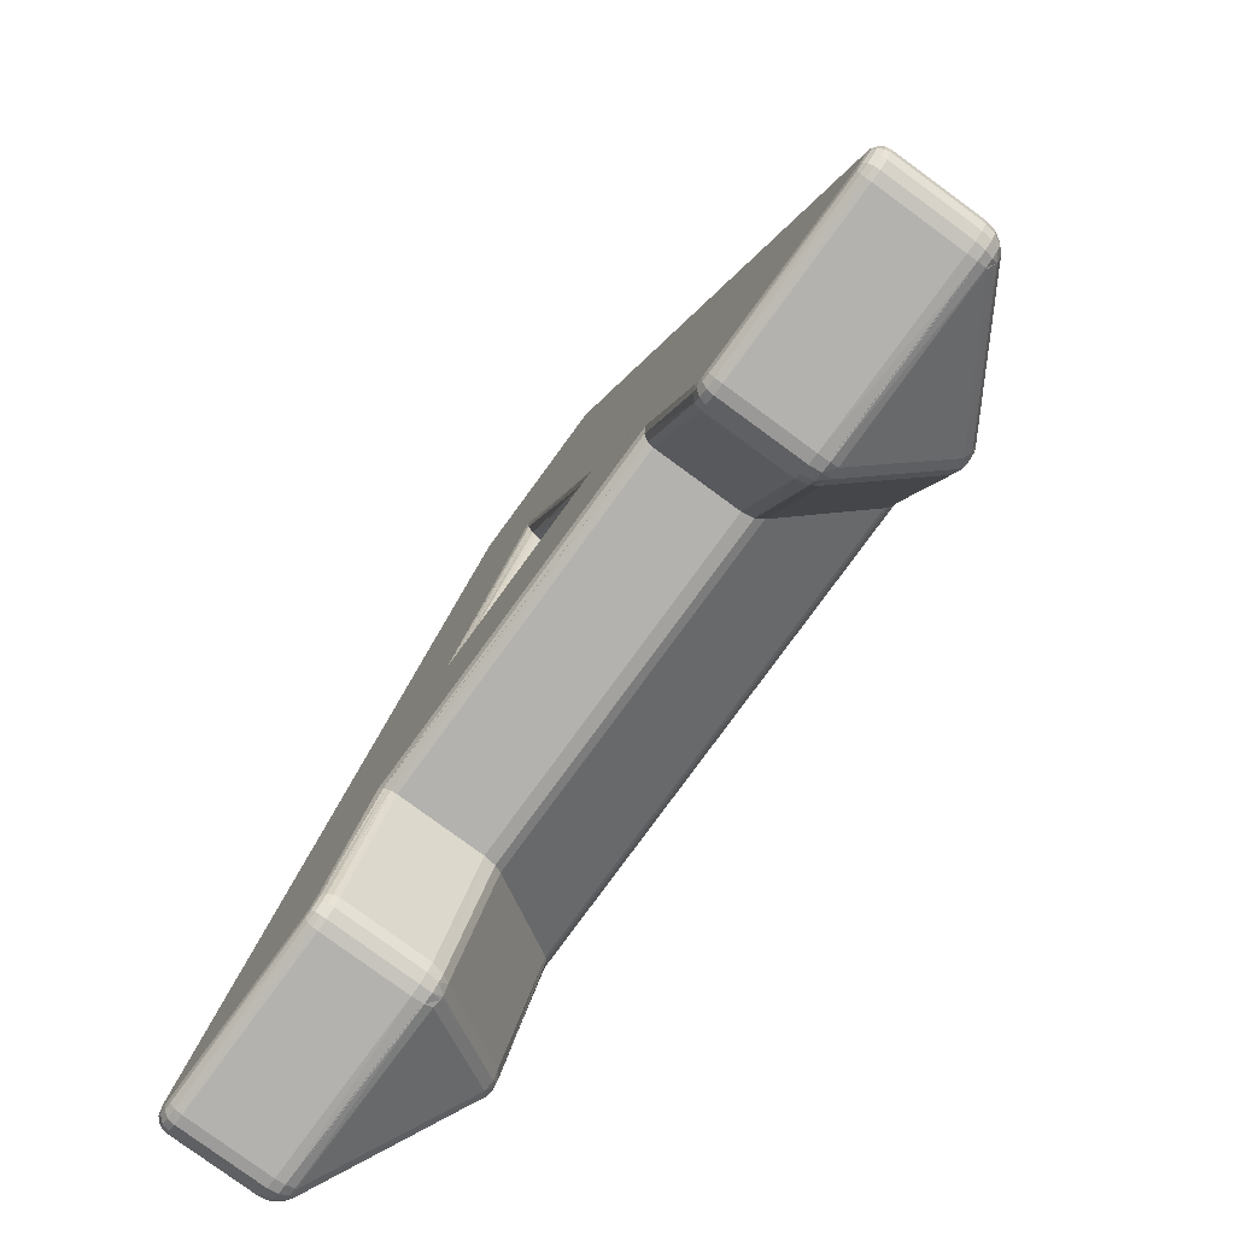
<metadata>
{"format":"obj","ext":"obj","renderer":"f3d","projection":"perspective","resolution":1024,"background":"white","views":[{"elev":-79.8,"azim":-126.2,"up":"+Y"}]}
</metadata>
<code>
o Object.1
v 9.323 18.57 3.972
v 10.76 19.4 2.342
v 7.683 19.4 2.342
v 11.19 7.518 2.387
v 13.64 5.843 4.064
v 9.221 12.61 2.387
v 9.126 18.57 3.975
v 9.167 18.56 3.982
v 9.221 18.57 3.969
v 0.3543 0.06036 0.1704
v 0.3765 0.116 0.08148
v 0.5577 0.02224 0.1704
v 18.18 0.2574 0.03703
v 18.08 0.3559 0.000493
v 18.27 0.3893 0.03703
v 9.221 17.26 4.064
v 5.766 3.233 0.2769
v 12.67 3.233 0.2769
v 12.67 3.233 1.993
v 5.766 3.233 1.993
v 17.99 0.2971 0.000493
v 0.224 0.2177 0.08147
v 7.488 7.682 0.2768
v 7.488 7.682 1.996
v 10.95 7.682 0.2769
v 13.43 10.75 3.26
v 9.645 18.3 4.064
v 12.72 10.34 4.064
v 10.95 7.682 1.993
v 4.653 0.3543 0.2769
v 4.653 0.3543 1.993
v 13.79 0.3543 0.2769
v 13.79 0.3543 1.993
v 13.94 5.073 4.064
v 4.504 5.073 4.064
v 5.654 3.395 2.387
v 7.164 19.18 1.993
v 3.643 9.953 2.196
v 7.216 19.16 2.205
v 0.1811 0.1748 0.1704
v 14.82 9.961 2.09
v 16.59 5.351 2.144
v 18.37 0.7436 2.188
v 12.79 3.395 2.387
v 14.31 1.5e-05 0.2769
v 17.88 2.3e-05 0.2769
v 17.88 3.8e-05 1.993
v 0.5577 0 0.2769
v 4.134 8e-06 0.2769
v 4.134 2.3e-05 1.993
v 0.5576 1.5e-05 1.993
v 14.31 3.1e-05 1.993
v 9.221 12.16 1.993
v 9.221 12.16 0.2768
v 2.799 2.308 4.184
v 8.795 18.3 4.064
v 2.634 2.374 4.064
v 7.249 7.518 2.387
v 4.804 5.843 4.064
v 11.22 19.16 2.199
v 11.12 19.13 2.387
v 14.69 9.915 2.387
v 18.04 0.1684 0.03703
v 11.07 14.27 4.149
v 11.03 14.26 4.177
v 12.56 10.27 4.18
v 17.88 0.2765 0.000493
v 18.14 0.6562 0.000491
v 18.16 0.5497 0.000491
v 18.14 0.4464 0.000492
v 14.81 9.955 2.175
v 11.26 19.17 2.145
v 18.28 0.7086 2.355
v 0.4512 0.2971 0.000448
v 0.3622 0.3559 0.000447
v 0.3003 0.4464 0.000446
v 7.164 19.18 0.2767
v 0.03814 0.7562 0.2769
v 9.221 12.93 0.000363
v 10.93 19.17 0.000314
v 10.98 19.13 0.000315
v 4.393 0.4544 0.000457
v 4.242 0.2987 0.000458
v 4.134 0.2764 0.000458
v 0.1223 0.367 0.08147
v 5.576 3.511 0.000434
v 4.332 0.3622 0.000457
v 0.278 0.5497 0.000445
v 14.31 0.2765 0.000484
v 14.05 0.4544 0.000482
v 14.11 0.3622 0.000483
v 14.2 0.2987 0.000483
v 12.8 14.47 0.000359
v 4.24 5.457 4.226
v 8.964 18.24 4.182
v 7.083 7.404 0.000405
v 11.36 7.404 0.000416
v 12.86 3.511 0.000453
v 2.08 5.26 0.00041
v 7.459 19.13 0.000306
v 7.513 19.17 0.000306
v 0.03813 0.7562 1.993
v 0.06514 0.3432 0.1704
v 0.08262 0.5481 0.08147
v 11.28 19.18 1.993
v 18.4 0.7563 1.993
v 18.4 0.7563 0.2769
v 0.02066 0.5465 0.1704
v 7.248 19.15 0.08927
v 7.294 19.13 0.03685
v 3.705 9.928 0.05916
v 0.1986 0.6959 0.02269
v 0.1144 0.7276 0.08147
v 1.897 5.332 0.08302
v 5.642 14.47 0.000341
v 3.656 9.945 0.1116
v 5.421 14.56 0.1513
v 11.33 7.421 0.000415
v 0.5576 0.1637 2.387
v 4.134 0.1637 2.387
v 2.993 1.841 4.066
v 14.31 0.1637 2.387
v 17.88 0.1637 2.387
v 15.45 1.846 4.069
v 15.09 2.089 4.064
v 13.94 0.4147 2.387
v 15.8 2.374 4.064
v 0.05879 0.7499 0.1704
v 7.462 7.664 0.1815
v 10.97 7.669 0.1911
v 10.99 7.658 0.1752
v 4e-06 0.5465 0.2769
v 0.04766 0.3368 0.2769
v 18.25 0.6991 2.387
v 7.391 19.12 2.456
v 11.05 19.12 2.457
v 7.423 7.639 0.1434
v 3.351 2.089 4.064
v 4.501 0.4147 2.387
v 7.351 7.588 0.07031
v 11.07 7.599 0.08144
v 7.275 7.539 0.04965
v 14.7 9.911 0.029
v 18.27 0.707 0.03703
v 12.87 14.5 0.01625
v 11.21 7.504 0.03696
v 11.17 7.537 0.05125
v 3.754 9.915 2.387
v 7.367 19.13 2.433
v 7.321 19.13 2.387
v 9.221 12.61 0.02579
v 7.191 19.17 0.1751
v 7.578 19.46 0.2767
v 7.594 19.46 2.047
v 10.86 19.46 0.2768
v 7.632 19.46 2.089
v 10.86 19.46 2.024
v 10.81 19.46 2.089
v 9.221 12.56 0.04167
v 9.221 5.599 4.207
v 4.534 5.661 4.171
v 11 7.653 2.169
v 11.03 7.634 2.202
v 9.221 12.2 2.109
v 9.221 12.4 2.288
v 9.221 12.3 2.202
v 7.445 7.653 2.169
v 7.415 7.634 2.202
v 17.88 0.1335 2.355
v 0.5576 0.1335 2.355
v 14.31 0.05245 2.231
v 17.88 0.0461 2.206
v 14.31 0.04769 2.207
v 17.88 0.03499 2.188
v 0.5576 0.03497 2.188
v 12.71 3.287 2.233
v 13.84 0.3734 2.231
v 13.9 5.661 4.171
v 13.99 5.599 4.207
v 9.221 12.41 0.09093
v 14.06 5.257 4.161
v 4.458 5.141 4.122
v 13.98 5.141 4.122
v 18.36 0.7404 2.206
v 9.221 12.28 0.1322
v 5.729 3.287 2.233
v 4.447 5.599 4.207
v 14.2 5.457 4.226
v 7.661 19.45 2.22
v 10.78 19.45 2.22
v 4.603 0.3734 2.231
v 0.1684 0.1573 0.2769
v 11.24 19.16 0.1433
v 11.26 19.17 0.1703
v 0.3463 0.03971 0.2769
v 0.07149 0.7435 2.188
v 17.88 0.1382 0.03703
v 3.614 9.961 0.226
v 0.1906 0.6991 2.387
v 7.227 19.16 2.256
v 0.162 0.7086 2.355
v 9.221 12.23 0.172
v 18.37 0.7435 0.1387
v 18.3 0.5481 0.03703
v 9.221 12.18 0.2228
v 4.134 0.04768 2.207
v 0.5576 0.04608 2.206
v 4.134 0.05244 2.231
v 9.221 17.76 4.174
v 9.221 18.15 4.22
v 9.161 18.17 4.226
v 14.82 9.958 2.099
v 3.746 9.911 0.02897
v 5.406 14.56 0.1735
v 3.189 2.154 4.184
v 2.995 2.234 4.226
v 12.91 14.51 0.03054
v 11.28 19.18 0.2768
v 9.281 18.17 4.226
v 9.258 18.16 4.225
v 11.59 11.91 4.198
v 9.221 17.55 4.145
v 18.4 0.5465 0.1387
v 0.5577 0.08102 0.08148
v 7.359 19.23 0.03685
v 7.326 19.12 0.02731
v 15.45 2.229 4.227
v 15.64 2.308 4.184
v 7.459 19.3 0.03685
v 7.578 19.32 0.03685
v 7.286 19.3 0.1385
v 11.2 19.15 0.08134
v 14.74 9.928 0.05919
v 15.25 2.154 4.184
v 7.421 19.39 0.1385
v 14.09 0.04449 0.2769
v 14.09 0.04451 1.993
v 13.91 0.1684 0.2769
v 13.91 0.1684 1.993
v 18.1 0.03973 0.2769
v 18.1 0.03975 1.993
v 7.578 19.42 0.1385
v 18.27 0.1573 0.2769
v 18.27 0.1573 1.993
v 18.34 0.2463 1.993
v 18.34 0.2463 0.2769
v 18.39 0.3368 1.993
v 18.39 0.3368 0.2769
v 18.44 0.5466 1.993
v 18.44 0.5465 0.2769
v 7.199 19.16 0.1385
v 0.5577 0.17 0.02269
v 14.11 0.09217 2.231
v 13.95 0.2066 2.231
v 14.11 0.2653 2.423
v 14.17 0.232 2.412
v 7.261 19.33 0.2767
v 18.31 0.5481 2.355
v 18.04 0.1653 2.355
v 18.04 0.3083 2.469
v 11.12 19.12 0.02256
v 18.18 0.2542 2.355
v 18.14 0.4497 2.469
v 18.27 0.3877 2.355
v 18.17 0.4973 2.469
v 18.08 0.07153 2.188
v 18.25 0.1827 2.188
v 18.36 0.3496 2.188
v 18.41 0.5466 2.188
v 18.36 0.3511 0.1387
v 15.2 1.989 4.088
v 15.26 1.94 4.099
v 14.8 9.952 0.1418
v 7.405 19.43 0.2767
v 15.45 2.177 4.217
v 15.3 2.081 4.184
v 15.45 2.023 4.185
v 15.37 2.034 4.184
v 15.45 2.115 4.204
v 14.78 9.945 0.1116
v 10.86 19.29 0.02256
v 10.86 19.38 0.08134
v 15.73 2.175 4.142
v 15.6 1.984 4.142
v 15.65 2.208 4.184
v 15.62 2.111 4.184
v 10.86 19.44 0.1703
v 15.54 2.042 4.184
v 0 0.5465 1.993
v 18.25 0.1859 0.1387
v 0.04766 0.3368 1.993
v 0.1684 0.1573 1.993
v 0.3463 0.03973 1.993
v 4.534 0.1684 1.993
v 4.534 0.1684 0.2769
v 4.35 0.04449 0.2769
v 4.35 0.0445 1.993
v 0.3972 0.1652 2.355
v 0.135 0.5481 2.355
v 0.2701 0.4973 2.469
v 0.1684 0.3877 2.355
v 0.4004 0.3082 2.469
v 0.2606 0.2542 2.355
v 0.03654 0.5465 2.188
v 0.07944 0.3495 2.188
v 0.1906 0.1827 2.188
v 0.3606 0.0715 2.188
v 2.823 2.111 4.184
v 2.901 2.042 4.184
v 2.993 2.097 4.199
v 2.993 2.205 4.22
v 2.787 2.208 4.184
v 2.993 2.022 4.185
v 2.847 1.984 4.142
v 10.97 19.27 0.02256
v 2.717 2.175 4.142
v 11.06 19.21 0.02256
v 18.08 0.07628 0.1387
v 4.329 0.09216 2.231
v 4.336 0.2653 2.423
v 4.493 0.2066 2.231
v 4.387 0.3114 2.412
v 11.12 19.27 0.08134
v 11 19.35 0.08134
v 11.03 19.41 0.1703
v 3.187 1.94 4.099
v 3.143 2.081 4.184
v 3.071 2.034 4.184
v 11.17 19.31 0.1703
v 11.18 19.33 0.2768
v 0.1716 0.5481 0.02269
v 17.88 0.03656 0.1387
v 7.261 19.33 1.993
v 7.405 19.43 1.993
v 7.31 19.32 2.21
v 7.38 19.3 2.321
v 7.437 19.42 2.136
v 7.505 19.42 2.229
v 11.04 19.43 1.993
v 11.04 19.43 0.2768
v 11.18 19.33 1.993
v 4.134 0.1382 0.037
v 11.17 19.32 2.12
v 11.03 19.43 2.077
v 11.06 19.3 2.321
v 10.94 19.42 2.229
v 7.437 19.28 2.398
v 7.57 19.34 2.412
v 7.542 19.39 2.325
v 7.519 19.29 2.429
v 7.467 19.24 2.45
v 4.134 0.03655 0.1387
v 8.975 18.52 4.02
v 8.875 18.42 4.056
v 11 19.28 2.398
v 10.9 19.39 2.325
v 10.87 19.34 2.412
v 0.2034 0.4051 0.02269
v 10.97 19.24 2.45
v 9.175 18.47 4.11
v 9.062 18.49 4.08
v 9.173 18.33 4.196
v 9.008 18.37 4.153
v 9.172 18.32 4.196
v 9.566 18.42 4.056
v 9.464 18.52 4.02
v 9.221 18.43 4.139
v 9.221 18.54 4.033
v 9.221 18.31 4.196
v 0.4099 0.2002 0.02269
v 0.2892 0.2828 0.02269
v 9.221 18.29 4.204
v 9.278 18.5 4.064
v 9.272 18.46 4.114
v 9.389 18.49 4.075
v 9.497 18.24 4.174
v 9.277 18.33 4.196
v 9.453 18.38 4.144
v 9.265 18.32 4.198
v 13.95 0.4179 0.02272
v 12.77 3.374 0.04494
v 12.69 3.259 0.172
v 12.69 3.262 0.1577
v 13.86 0.3845 0.08151
v 12.7 3.274 0.1434
v 12.73 3.32 0.08783
v 12.76 3.351 0.0497
v 13.81 0.3622 0.1705
v 5.748 3.262 0.1577
v 5.739 3.274 0.1434
v 5.684 3.351 0.04969
v 13.92 0.1827 0.1705
v 14.1 0.06197 0.1705
v 14.31 0.02226 0.1705
v 14.12 0.1176 0.08151
v 14.31 0.08104 0.08151
v 14.31 0.17 0.02273
v 14.16 0.2002 0.02273
v 13.97 0.224 0.08151
v 14.03 0.2876 0.02272
v 4.618 0.367 0.1387
v 4.523 0.4067 0.037
v 4.337 0.07944 0.1387
v 4.506 0.1954 0.1387
v 4.296 0.1716 0.037
v 4.434 0.2653 0.037
f 1 2 3
f 9 1 3
f 7 9 3
f 7 3 353
f 353 361 7
f 360 7 361
f 360 361 362
f 360 362 369
f 367 360 369
f 379 367 369
f 379 369 372
f 220 379 372
f 220 372 210
f 209 220 210
f 209 210 211
f 211 161 209
f 209 161 222
f 209 222 178
f 221 209 178
f 179 221 178
f 178 160 179
f 188 179 160
f 188 160 94
f 182 188 94
f 182 94 215
f 182 215 35
f 183 182 35
f 34 183 35
f 34 35 36
f 34 36 44
f 44 126 34
f 125 34 126
f 125 126 271
f 271 234 125
f 271 276 234
f 276 227 234
f 181 234 227
f 181 227 188
f 188 227 228
f 188 228 66
f 66 65 188
f 219 188 65
f 65 376 219
f 219 376 377
f 220 219 377
f 219 220 221
f 377 376 378
f 378 374 377
f 379 377 374
f 375 374 378
f 366 375 378
f 366 378 365
f 365 359 366
f 366 359 355
f 366 355 357
f 366 357 1
f 356 357 355
f 356 355 345
f 345 346 356
f 190 356 346
f 190 346 158
f 190 158 189
f 189 2 190
f 156 189 158
f 158 157 156
f 155 156 157
f 339 155 157
f 344 339 157
f 344 341 339
f 341 340 339
f 340 341 330
f 330 329 340
f 340 329 325
f 340 325 155
f 155 325 287
f 155 287 153
f 153 154 155
f 274 154 153
f 153 242 274
f 274 242 235
f 274 235 257
f 257 334 274
f 334 257 333
f 333 335 334
f 334 335 337
f 334 337 154
f 337 338 154
f 154 338 156
f 338 349 156
f 338 347 349
f 350 349 347
f 350 347 351
f 354 350 351
f 354 351 56
f 56 95 354
f 354 95 363
f 354 363 353
f 364 363 95
f 364 95 211
f 211 95 94
f 187 211 94
f 94 95 55
f 55 216 94
f 55 312 216
f 312 311 216
f 216 311 215
f 215 311 327
f 327 138 215
f 326 138 327
f 326 327 328
f 328 313 326
f 326 313 121
f 326 121 320
f 326 320 322
f 320 321 322
f 322 321 191
f 322 191 139
f 138 322 139
f 36 138 139
f 36 139 186
f 186 176 36
f 176 186 20
f 20 19 176
f 177 176 19
f 177 19 33
f 177 33 239
f 239 254 177
f 177 254 126
f 126 254 255
f 255 254 253
f 255 253 256
f 272 255 256
f 272 256 124
f 272 124 278
f 272 278 276
f 278 279 276
f 276 279 275
f 279 288 275
f 275 288 286
f 275 286 227
f 227 286 285
f 283 285 286
f 283 286 284
f 263 283 284
f 263 284 260
f 260 262 263
f 263 262 264
f 263 264 265
f 265 264 258
f 265 258 73
f 265 73 134
f 134 127 265
f 265 127 283
f 127 134 62
f 62 61 127
f 26 127 61
f 61 136 26
f 27 26 136
f 27 136 365
f 365 376 27
f 27 376 64
f 64 28 27
f 66 28 64
f 26 27 28
f 355 136 61
f 28 127 26
f 127 28 228
f 285 127 228
f 60 61 62
f 61 60 345
f 345 60 343
f 60 72 343
f 72 105 343
f 343 105 341
f 105 72 212
f 212 41 105
f 105 41 106
f 105 106 107
f 107 218 105
f 218 330 105
f 330 218 194
f 194 218 107
f 193 194 107
f 273 193 107
f 107 203 273
f 273 203 280
f 280 232 273
f 233 232 280
f 217 232 233
f 233 143 217
f 145 217 143
f 143 144 145
f 68 145 144
f 144 69 68
f 67 68 69
f 69 70 67
f 70 21 67
f 63 67 21
f 63 21 13
f 290 63 13
f 290 13 270
f 270 246 290
f 243 290 246
f 245 243 246
f 246 247 245
f 247 268 245
f 267 245 268
f 268 264 267
f 267 244 245
f 241 244 267
f 266 241 267
f 267 262 266
f 266 262 259
f 266 259 172
f 172 174 266
f 266 174 47
f 52 47 174
f 174 173 52
f 52 173 237
f 52 237 45
f 236 45 237
f 237 239 236
f 238 236 239
f 236 238 392
f 236 392 393
f 393 392 399
f 393 399 395
f 394 393 395
f 394 395 396
f 332 394 396
f 332 396 197
f 332 197 318
f 240 332 318
f 240 318 290
f 46 332 240
f 46 240 241
f 241 47 46
f 45 46 47
f 46 45 394
f 318 197 63
f 397 197 396
f 397 67 197
f 397 89 67
f 67 89 90
f 89 91 90
f 400 90 91
f 398 400 91
f 398 91 92
f 397 398 92
f 397 395 398
f 395 400 398
f 400 380 90
f 380 98 90
f 68 90 98
f 68 98 97
f 97 93 68
f 79 93 97
f 151 79 97
f 118 151 97
f 96 118 97
f 96 146 118
f 96 147 146
f 147 159 146
f 159 151 146
f 142 151 159
f 142 159 180
f 180 185 142
f 185 140 142
f 141 142 140
f 141 140 131
f 131 202 141
f 141 202 185
f 185 202 137
f 137 202 205
f 137 205 129
f 131 137 129
f 129 130 131
f 130 54 131
f 54 205 131
f 54 23 205
f 53 23 54
f 53 54 29
f 53 29 164
f 24 53 164
f 24 164 167
f 24 167 29
f 29 25 24
f 23 24 25
f 23 25 130
f 162 29 167
f 167 168 162
f 163 162 168
f 168 58 163
f 4 163 58
f 58 59 4
f 5 4 59
f 160 5 59
f 160 59 161
f 161 187 160
f 59 16 161
f 4 5 6
f 4 6 165
f 58 165 6
f 6 16 58
f 58 166 165
f 163 165 166
f 163 166 164
f 168 164 166
f 16 6 5
f 222 16 5
f 58 16 59
f 4 165 163
f 168 166 58
f 162 163 164
f 167 164 168
f 164 29 162
f 25 29 54
f 23 53 24
f 130 25 54
f 23 130 129
f 205 23 129
f 131 205 202
f 131 140 137
f 141 147 142
f 141 180 147
f 185 137 140
f 141 185 180
f 96 151 142
f 147 180 159
f 142 147 96
f 146 151 118
f 79 151 96
f 79 96 99
f 79 99 115
f 115 100 79
f 100 101 79
f 80 79 101
f 80 101 281
f 315 80 281
f 315 281 324
f 315 324 317
f 317 81 315
f 261 81 317
f 317 323 261
f 323 232 261
f 323 193 232
f 329 193 323
f 81 261 145
f 145 93 81
f 324 323 317
f 324 325 323
f 281 282 324
f 324 282 287
f 242 287 282
f 242 282 230
f 281 230 282
f 315 81 80
f 281 101 230
f 230 101 229
f 229 235 230
f 235 229 231
f 231 229 225
f 231 225 109
f 109 251 231
f 152 231 251
f 251 116 152
f 117 152 116
f 116 113 117
f 113 128 117
f 214 117 128
f 198 214 128
f 128 78 198
f 198 78 77
f 37 77 78
f 78 102 37
f 37 102 196
f 37 196 38
f 37 38 39
f 37 39 333
f 38 201 39
f 39 201 200
f 39 200 335
f 200 150 335
f 335 150 336
f 336 150 149
f 336 149 347
f 347 149 135
f 57 135 149
f 148 57 149
f 57 148 199
f 300 57 199
f 199 299 300
f 300 299 301
f 300 301 302
f 302 316 300
f 302 314 316
f 314 308 316
f 316 308 312
f 314 309 308
f 308 309 310
f 310 311 308
f 309 313 310
f 314 313 309
f 302 121 314
f 119 121 302
f 302 170 119
f 120 119 170
f 170 208 120
f 208 319 120
f 120 319 320
f 206 319 208
f 207 206 208
f 175 206 207
f 175 207 307
f 293 175 307
f 293 307 306
f 293 306 292
f 293 292 192
f 192 195 293
f 51 293 195
f 195 48 51
f 50 51 48
f 48 49 50
f 49 296 50
f 297 50 296
f 296 295 297
f 294 297 295
f 295 30 294
f 31 294 30
f 30 20 31
f 20 30 17
f 17 30 389
f 389 385 17
f 17 385 383
f 17 383 382
f 382 18 17
f 17 18 19
f 382 32 18
f 32 33 18
f 33 32 238
f 238 32 388
f 382 388 32
f 384 388 382
f 392 388 384
f 382 383 384
f 383 385 384
f 384 385 386
f 384 386 380
f 399 384 380
f 380 386 387
f 380 387 381
f 390 381 387
f 391 381 390
f 390 401 391
f 391 401 402
f 391 402 82
f 391 82 86
f 86 82 84
f 86 84 88
f 99 86 88
f 112 99 88
f 112 88 331
f 104 112 331
f 104 331 85
f 103 104 85
f 103 85 40
f 40 133 103
f 132 103 133
f 133 291 132
f 289 132 291
f 289 291 305
f 304 289 305
f 305 301 304
f 305 303 301
f 306 303 305
f 306 298 303
f 302 303 298
f 102 289 304
f 305 291 306
f 132 289 78
f 291 133 292
f 132 108 103
f 132 128 108
f 40 192 133
f 40 85 22
f 40 22 10
f 10 195 40
f 10 22 11
f 10 11 12
f 10 12 48
f 12 11 224
f 352 12 224
f 352 224 342
f 352 342 403
f 296 352 403
f 403 342 405
f 403 405 404
f 295 403 404
f 404 405 406
f 404 406 401
f 30 404 401
f 405 83 406
f 406 83 87
f 406 87 402
f 82 87 83
f 84 83 405
f 342 84 405
f 252 84 342
f 252 74 84
f 370 74 252
f 11 370 252
f 11 371 370
f 371 75 370
f 371 76 75
f 74 75 76
f 74 76 88
f 358 88 76
f 358 76 371
f 22 358 371
f 370 75 74
f 252 342 224
f 49 12 352
f 252 224 11
f 22 371 11
f 85 358 22
f 108 104 103
f 108 113 104
f 85 331 358
f 113 112 104
f 112 113 114
f 114 111 112
f 213 112 111
f 213 111 110
f 110 226 213
f 100 213 226
f 225 100 226
f 226 110 225
f 109 110 111
f 116 109 111
f 213 115 112
f 116 111 114
f 331 88 358
f 84 74 88
f 82 83 84
f 402 87 82
f 401 406 402
f 389 401 390
f 381 391 86
f 381 86 98
f 86 96 98
f 390 387 386
f 385 390 386
f 389 390 385
f 389 30 401
f 31 191 294
f 186 191 31
f 295 404 30
f 294 321 297
f 297 321 319
f 296 403 295
f 206 50 297
f 49 352 296
f 49 48 12
f 51 50 175
f 48 195 10
f 195 192 40
f 192 292 133
f 292 306 291
f 307 298 306
f 51 175 293
f 307 207 298
f 207 170 298
f 175 50 206
f 297 319 206
f 207 208 170
f 302 298 170
f 119 120 121
f 302 301 303
f 304 301 299
f 304 299 196
f 196 299 201
f 201 299 199
f 300 316 57
f 57 316 55
f 55 56 57
f 148 200 199
f 57 56 135
f 148 149 150
f 148 150 200
f 199 200 201
f 38 196 201
f 304 196 102
f 102 78 289
f 77 37 333
f 78 128 132
f 214 198 77
f 77 152 214
f 152 77 257
f 128 113 108
f 116 114 113
f 117 214 152
f 257 231 152
f 116 251 109
f 109 225 110
f 229 101 225
f 79 80 81
f 225 101 100
f 213 100 115
f 112 115 99
f 86 99 96
f 79 81 93
f 96 97 98
f 380 381 98
f 399 380 400
f 89 92 91
f 397 92 89
f 46 394 332
f 396 395 397
f 45 393 394
f 395 399 400
f 392 384 399
f 238 388 392
f 237 253 239
f 236 393 45
f 237 173 253
f 173 171 253
f 172 171 173
f 169 171 172
f 169 122 171
f 256 171 122
f 123 122 169
f 169 259 123
f 123 259 260
f 260 124 123
f 122 123 124
f 47 52 45
f 172 173 174
f 172 259 169
f 47 241 266
f 244 241 240
f 240 243 244
f 249 268 247
f 248 249 247
f 249 248 250
f 250 106 249
f 106 43 249
f 249 43 269
f 43 184 269
f 269 184 258
f 269 258 268
f 43 42 184
f 184 42 71
f 71 73 184
f 71 72 73
f 71 42 212
f 41 42 43
f 250 248 270
f 223 250 270
f 270 15 223
f 223 15 204
f 223 204 203
f 203 204 144
f 203 144 233
f 15 70 204
f 15 14 70
f 13 14 15
f 107 250 223
f 249 269 268
f 247 246 248
f 243 245 244
f 240 290 243
f 270 248 246
f 270 13 15
f 318 63 290
f 13 21 14
f 197 67 63
f 70 14 21
f 204 70 69
f 68 67 90
f 204 69 144
f 93 145 68
f 145 261 217
f 143 233 144
f 232 217 261
f 233 280 203
f 223 203 107
f 232 193 273
f 329 194 193
f 106 250 107
f 43 106 41
f 41 212 42
f 72 71 212
f 72 60 73
f 62 134 60
f 73 60 134
f 184 73 258
f 268 258 264
f 267 264 262
f 260 259 262
f 260 284 124
f 284 277 124
f 284 288 277
f 265 283 263
f 283 127 285
f 284 286 288
f 279 277 288
f 278 277 279
f 124 277 278
f 124 256 122
f 271 255 272
f 256 253 171
f 239 253 254
f 238 239 33
f 19 18 33
f 126 176 177
f 19 20 17
f 186 31 20
f 186 139 191
f 294 191 321
f 320 319 321
f 121 120 320
f 121 313 314
f 328 310 313
f 327 310 328
f 326 322 138
f 327 311 310
f 308 311 312
f 55 316 312
f 362 363 364
f 55 95 56
f 135 56 351
f 353 350 354
f 353 348 350
f 351 347 135
f 348 349 350
f 348 189 349
f 3 189 348
f 336 347 338
f 337 336 338
f 335 336 337
f 333 39 335
f 333 257 77
f 257 235 231
f 242 230 235
f 154 274 334
f 153 287 242
f 287 325 324
f 325 329 323
f 330 194 329
f 341 105 330
f 343 341 344
f 346 343 344
f 155 339 340
f 156 155 154
f 158 344 157
f 156 349 189
f 346 344 158
f 2 356 190
f 345 343 346
f 345 355 61
f 2 357 356
f 359 136 355
f 365 136 359
f 1 375 366
f 1 373 375
f 373 374 375
f 373 368 374
f 368 367 374
f 8 367 368
f 8 368 9
f 9 368 373
f 365 378 376
f 64 376 65
f 64 65 66
f 66 228 28
f 227 285 228
f 183 234 181
f 275 227 276
f 272 276 271
f 271 126 255
f 34 125 234
f 126 44 176
f 44 36 176
f 138 36 35
f 34 234 183
f 181 182 183
f 35 215 138
f 215 94 216
f 188 182 181
f 187 94 160
f 179 188 219
f 5 160 178
f 179 219 221
f 178 222 5
f 222 161 16
f 187 161 211
f 364 211 210
f 209 221 220
f 372 364 210
f 377 379 220
f 369 364 372
f 374 367 379
f 360 367 8
f 369 362 364
f 362 361 363
f 8 7 360
f 353 363 361
f 353 3 348
f 7 8 9
f 1 9 373
f 2 189 3
f 1 357 2

</code>
